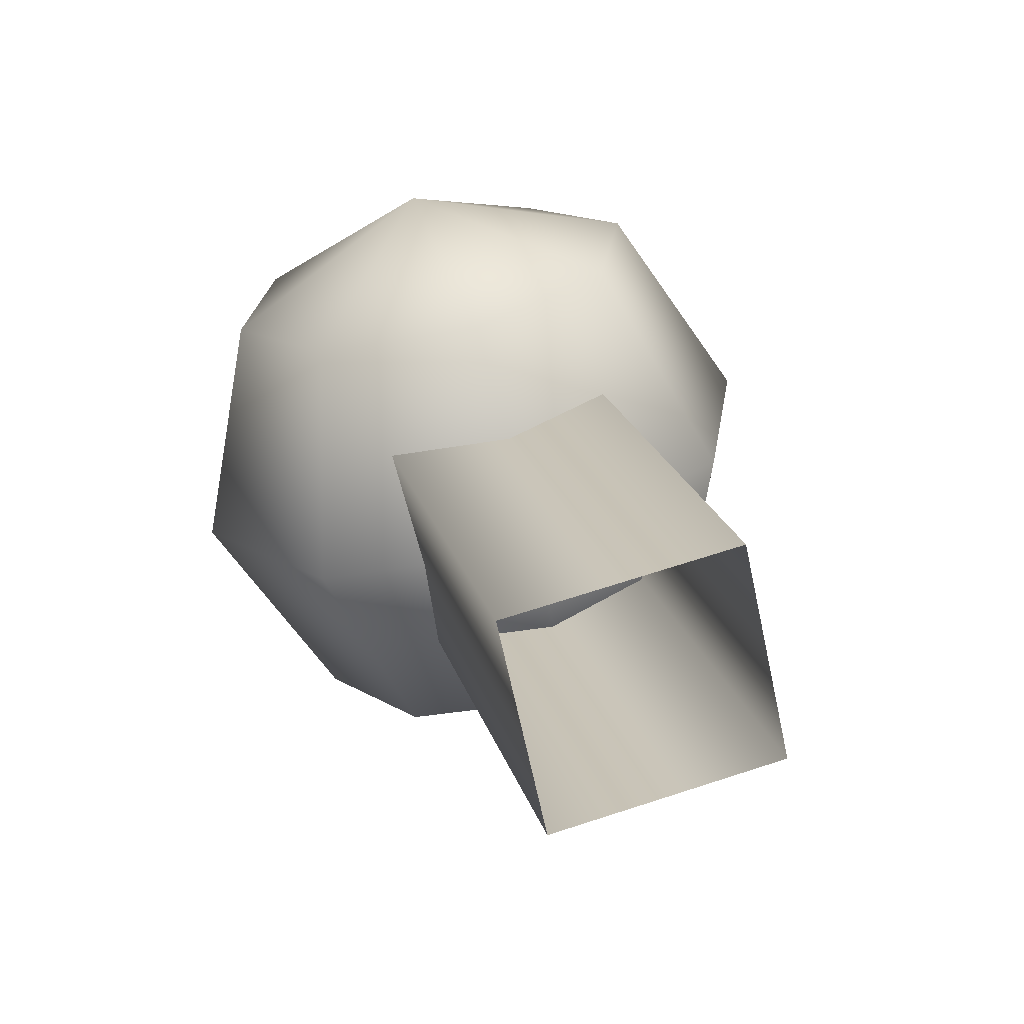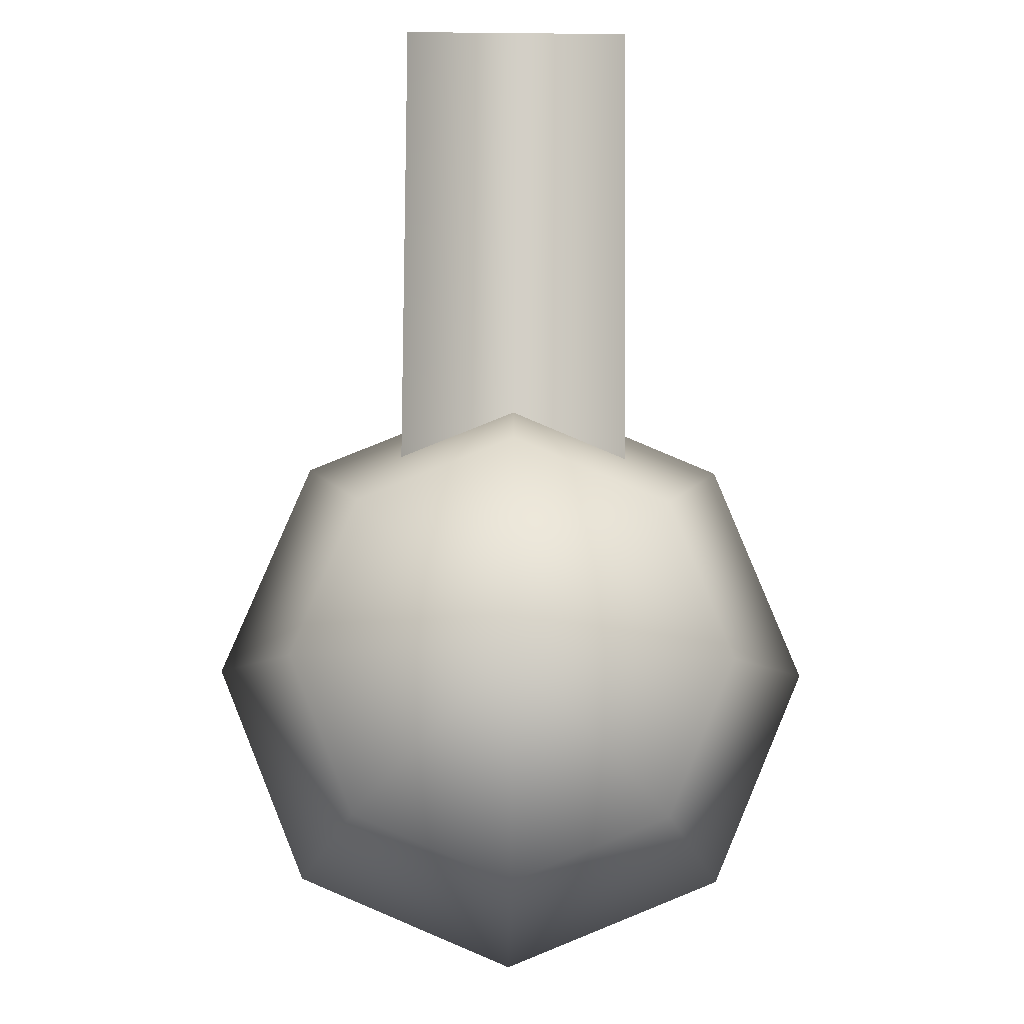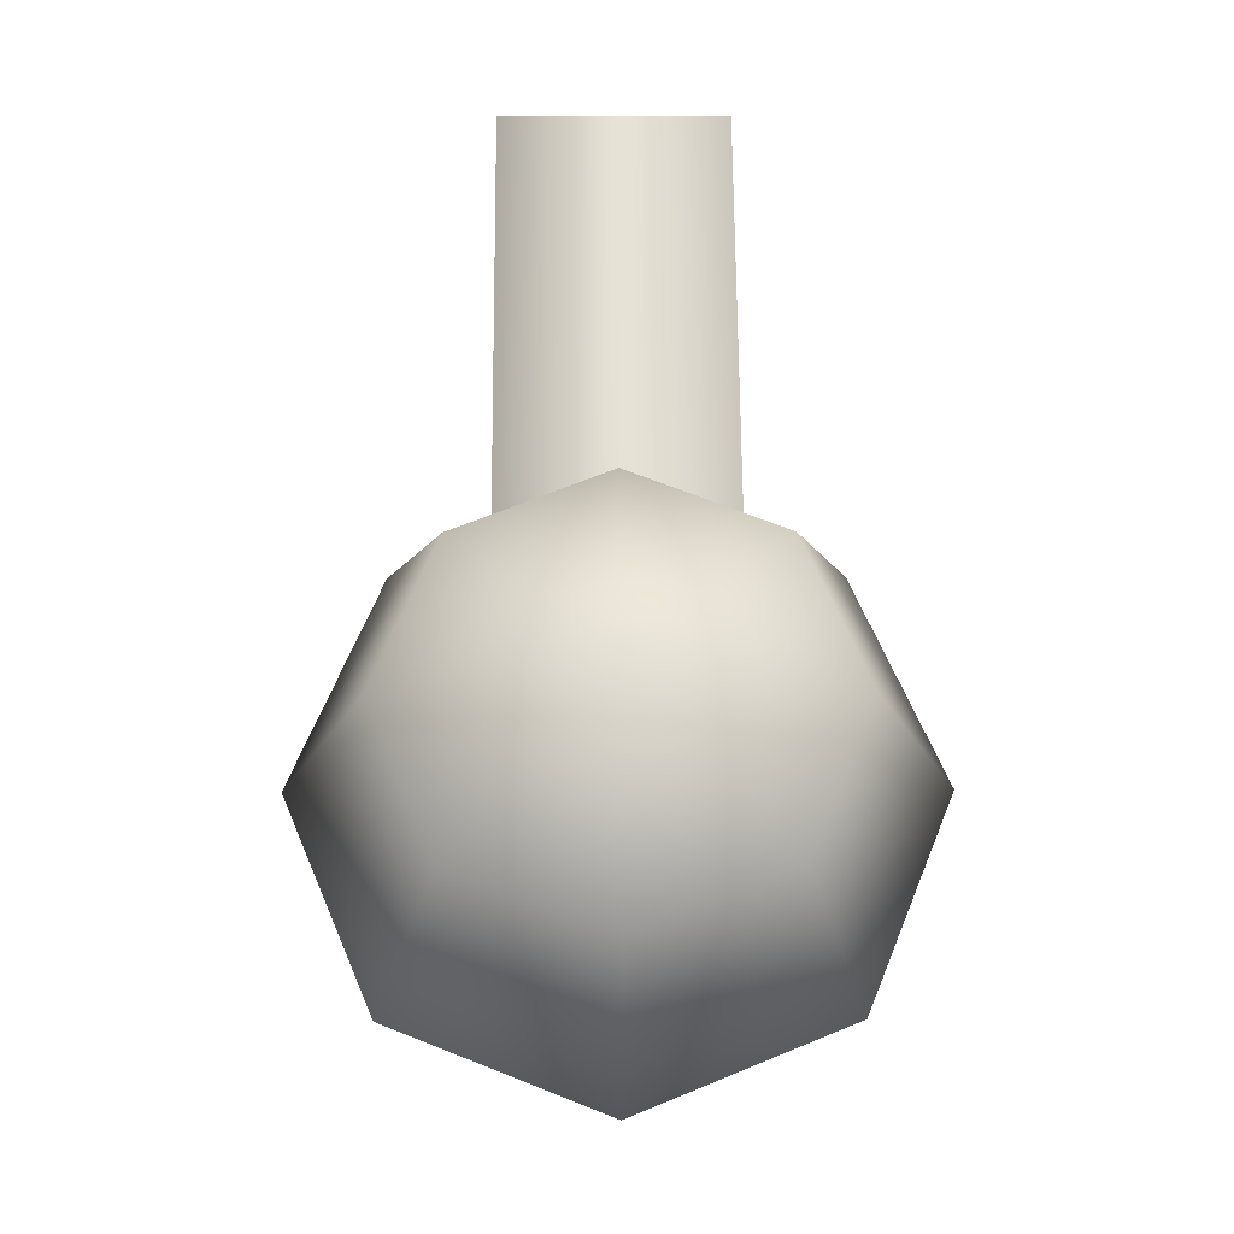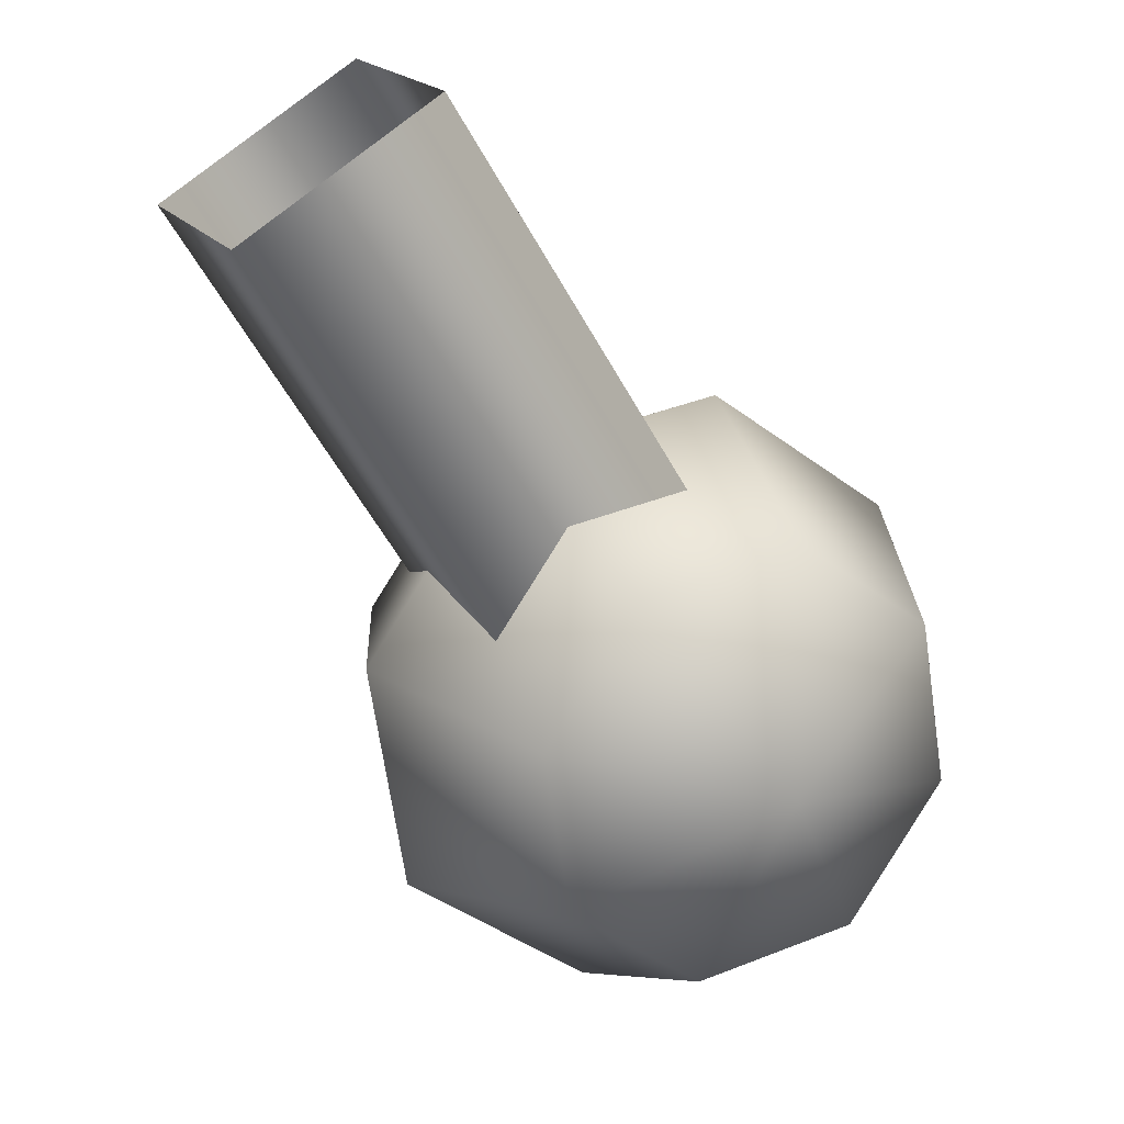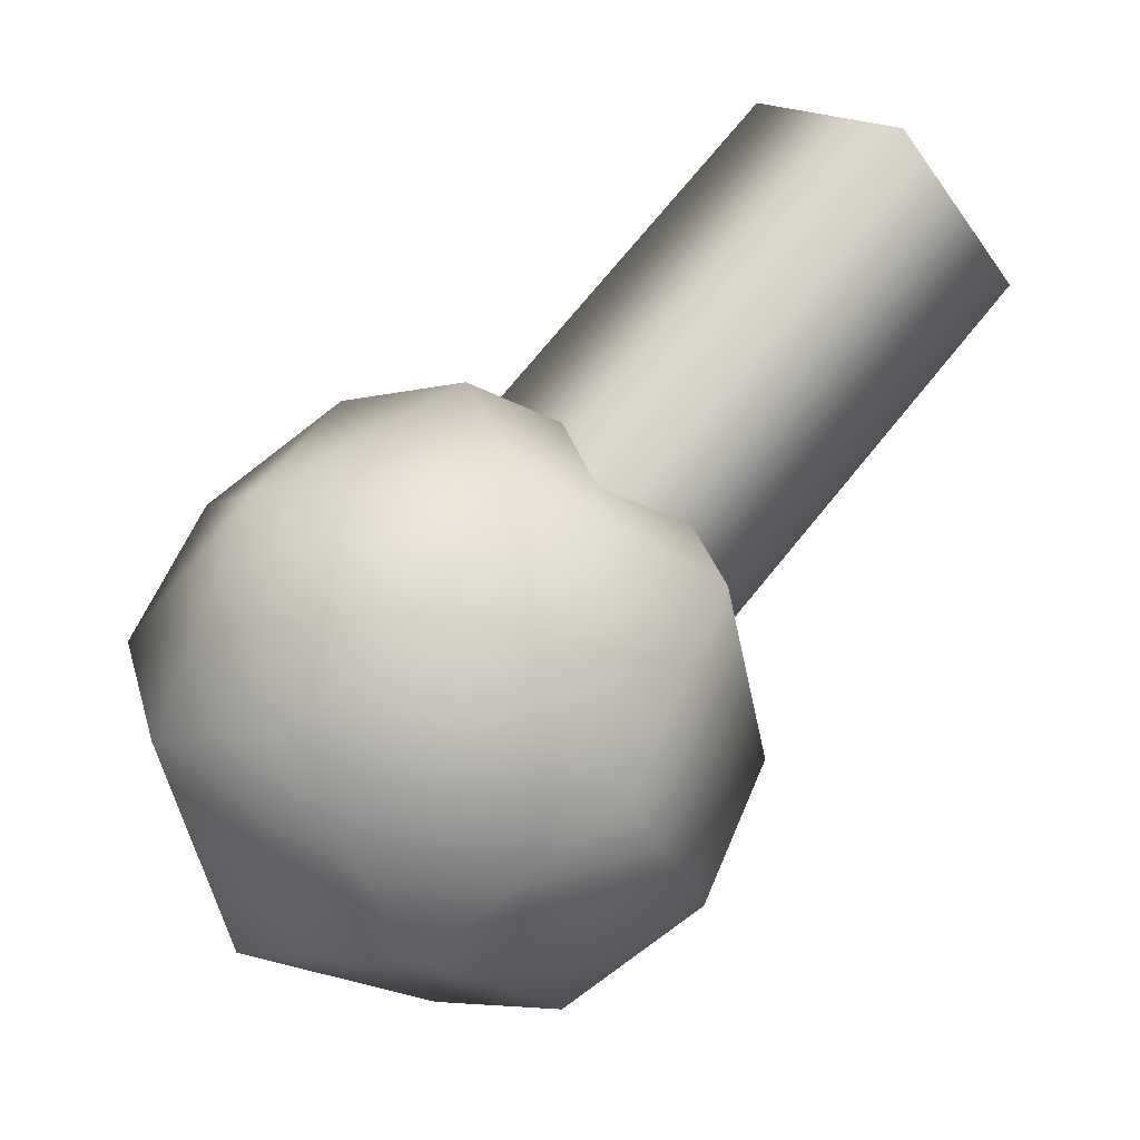
<metadata>
{"format":"obj","ext":"obj","renderer":"f3d","projection":"perspective","resolution":1024,"background":"white","views":[{"elev":62.6,"azim":161.4,"up":"+Z"},{"elev":-57.1,"azim":179.4,"up":"+Z"},{"elev":15.4,"azim":179.3,"up":"+Y"},{"elev":74.6,"azim":-39.3,"up":"+Z"},{"elev":16.7,"azim":57.1,"up":"+Z"}]}
</metadata>
<code>
o Reidak.reidak.smd.mesh_1.009
v 0.3556 0.1258 -0.195
v 0.3556 -0.3409 -0.1626
v 0.2587 -0.05063 -0.3486
v 0.4927 -0.09137 0.05463
v 0.2587 -0.4851 0.1506
v 0.3556 -0.3086 0.3042
v 0.02476 -0.3986 0.4076
v -0.2092 -0.4851 0.1506
v -0.3061 -0.3086 0.3042
v 0.02476 -0.5582 0.087
v 0.02476 -0.4443 -0.2526
v 0.02476 -0.1237 -0.4122
v 0.02476 0.2158 -0.2983
v 0.2587 0.3023 -0.04136
v 0.02476 0.3754 0.02226
v 0.3556 0.1582 0.2718
v 0.02476 0.2616 0.3618
v 0.2587 -0.1321 0.4578
v 0.02476 -0.059 0.5214
v -0.2092 -0.05063 -0.3486
v -0.3061 -0.3409 -0.1626
v -0.2092 -0.1321 0.4578
v -0.3061 0.1582 0.2718
v -0.2092 0.3023 -0.04136
v -0.3061 0.1258 -0.195
v -0.4432 -0.09137 0.05463
v -0.1507 0.7872 0.6
v 0.2002 0.1634 0.05703
v -0.1507 0.1634 0.05703
v 0.2002 0.7872 0.6
v 0.2002 -0.05383 0.3066
v 0.2002 0.57 0.8495
v -0.1507 -0.05383 0.3066
v -0.1507 0.57 0.8495
f 1 2 3
f 4 2 1
f 4 5 2
f 6 5 4
f 6 7 5
f 8 7 9
f 10 7 8
f 10 5 7
f 11 5 10
f 11 2 5
f 12 2 11
f 12 3 2
f 13 3 12
f 13 1 3
f 14 1 13
f 14 13 15
f 14 15 16
f 16 15 17
f 16 17 18
f 18 17 19
f 20 13 12
f 20 12 21
f 21 12 11
f 21 11 8
f 8 11 10
f 14 4 1
f 16 4 14
f 16 6 4
f 18 6 16
f 18 7 6
f 19 7 18
f 19 22 7
f 17 22 19
f 17 23 22
f 15 23 17
f 15 24 23
f 13 24 15
f 13 25 24
f 20 25 13
f 20 26 25
f 21 26 20
f 21 9 26
f 8 9 21
f 9 7 22
f 9 22 26
f 26 22 23
f 26 23 25
f 25 23 24
f 27 28 29
f 30 28 27
f 30 31 28
f 32 31 30
f 32 33 31
f 34 33 32
f 34 29 33
f 27 29 34

</code>
